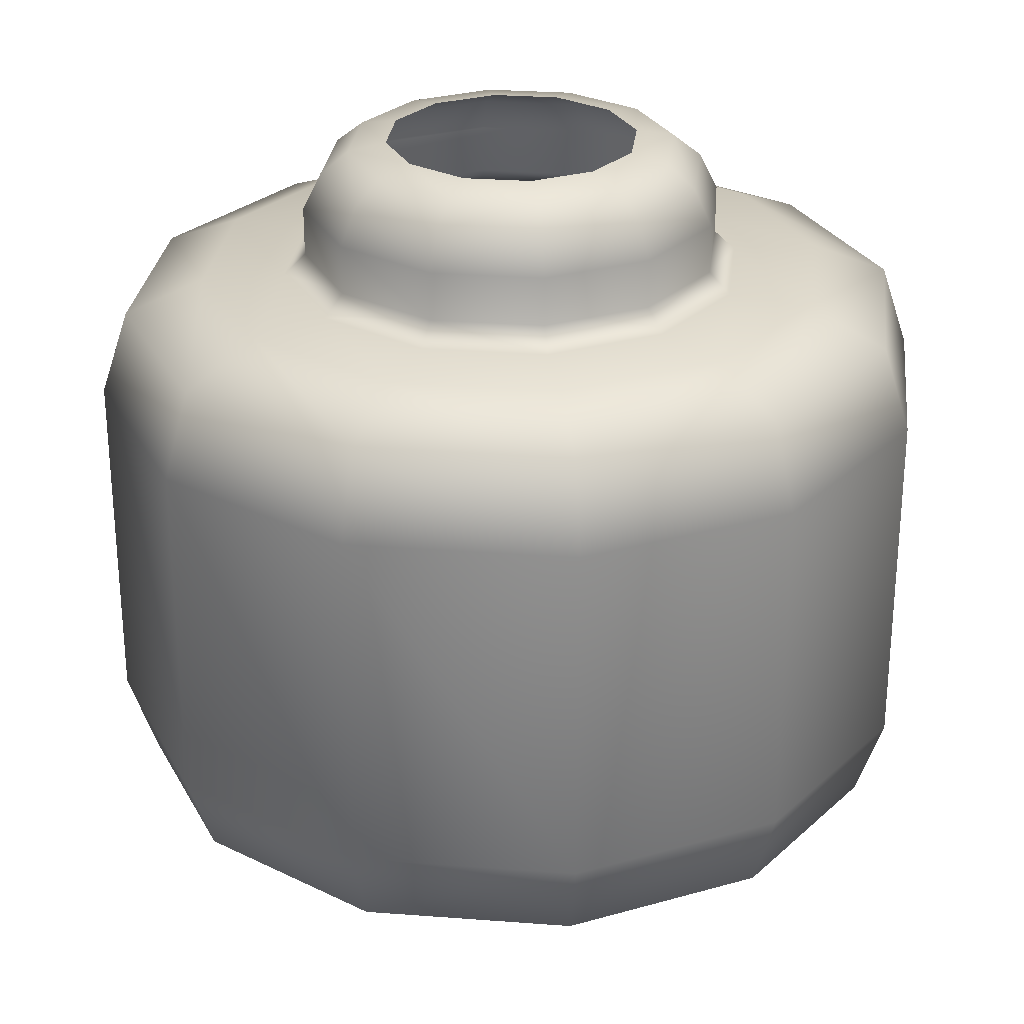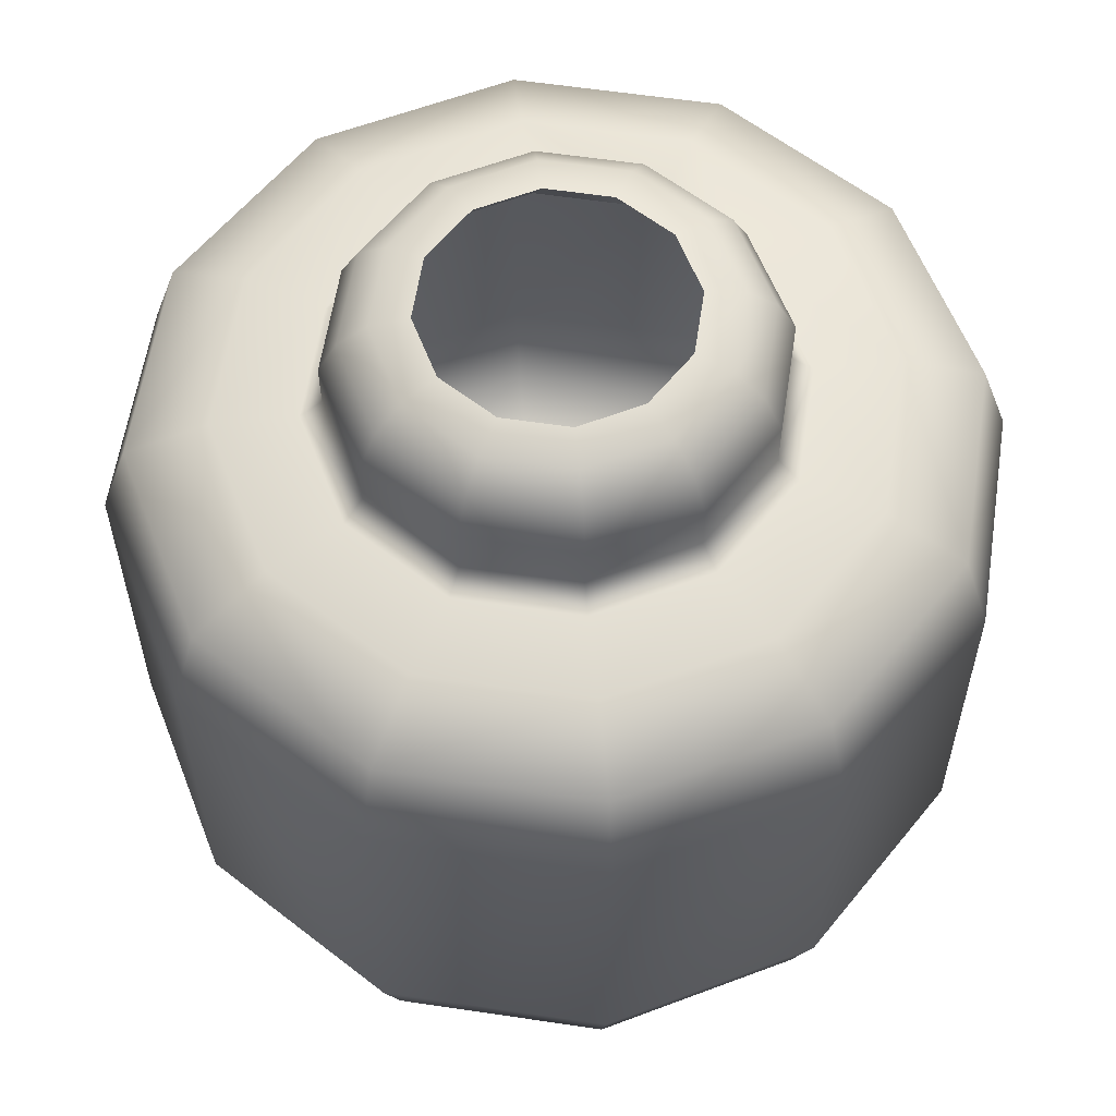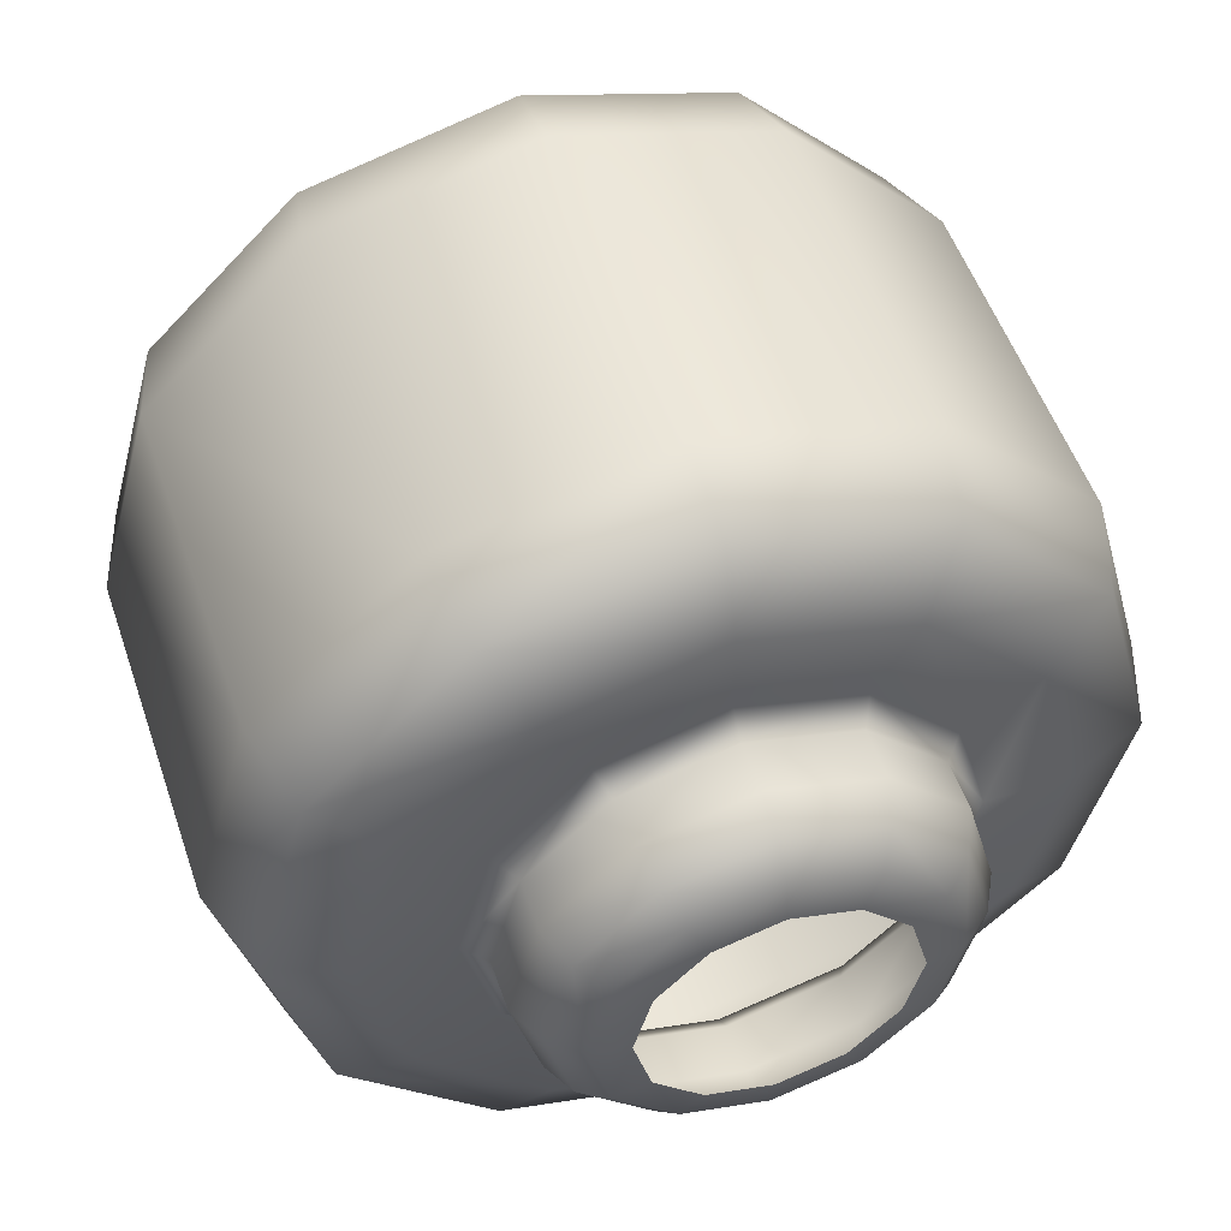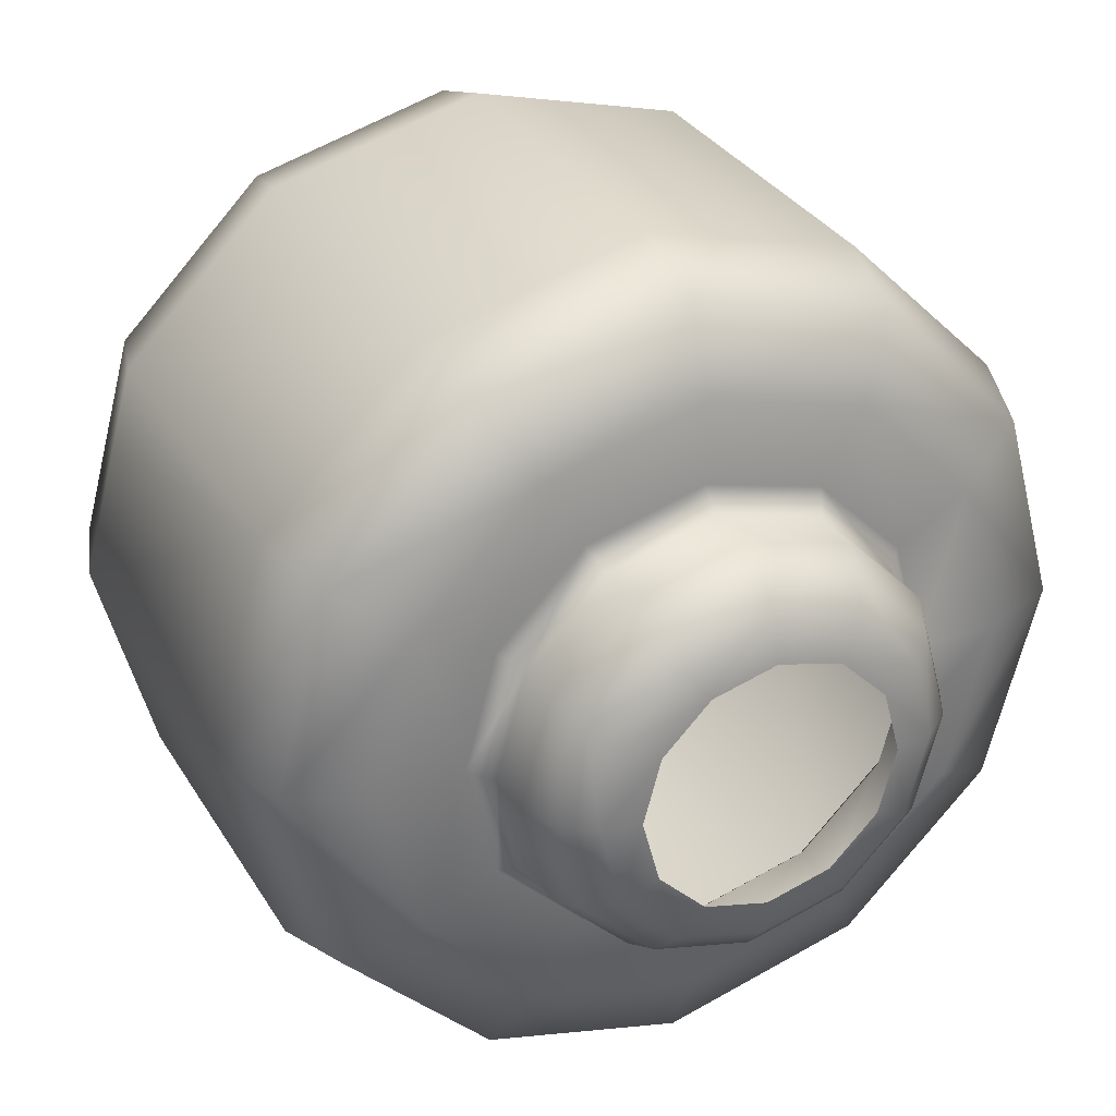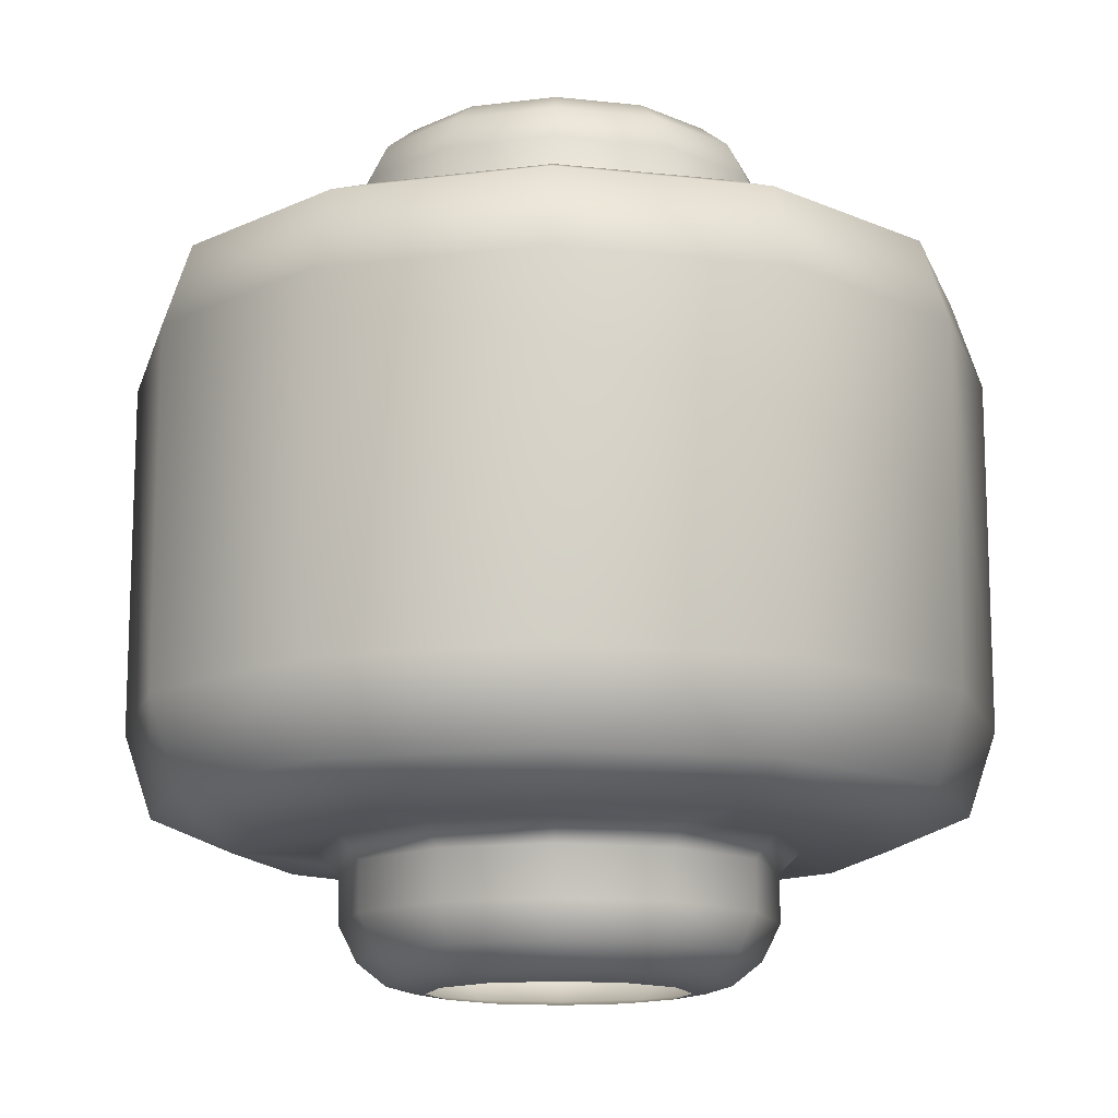
<metadata>
{"format":"obj","ext":"obj","renderer":"f3d","projection":"perspective","resolution":1024,"background":"white","views":[{"elev":27.9,"azim":81.6,"up":"+Y"},{"elev":59.2,"azim":113.7,"up":"+Y"},{"elev":51.5,"azim":161.6,"up":"+Z"},{"elev":31.3,"azim":154.0,"up":"+Z"},{"elev":-13.7,"azim":151.0,"up":"+Y"}]}
</metadata>
<code>
o MeshDoorwayDoor_4_0_GeomSubset_1
v 0.3597 -0.02622 -0.1579
v 0.3745 -0.02622 -0.1727
v 0.3948 -0.02622 -0.1781
v 0.415 -0.02622 -0.1727
v 0.4298 -0.02622 -0.1579
v 0.4353 -0.02622 -0.1377
v 0.4298 -0.02622 -0.1174
v 0.415 -0.02622 -0.1026
v 0.3948 -0.02622 -0.09717
v 0.3745 -0.02622 -0.1026
v 0.3597 -0.02622 -0.1174
v 0.3543 -0.02622 -0.1377
v 0.3573 -0.0177 -0.1593
v 0.3731 -0.0177 -0.1752
v 0.3948 -0.0177 -0.181
v 0.4164 -0.0177 -0.1752
v 0.4323 -0.0177 -0.1593
v 0.4381 -0.0177 -0.1377
v 0.4323 -0.0177 -0.116
v 0.4164 -0.0177 -0.1001
v 0.3948 -0.0177 -0.09434
v 0.3731 -0.0177 -0.1001
v 0.3573 -0.0177 -0.116
v 0.3515 -0.0177 -0.1377
v 0.3668 -0.02963 -0.1538
v 0.3786 -0.02963 -0.1656
v 0.3948 -0.02963 -0.17
v 0.4109 -0.02963 -0.1656
v 0.4228 -0.02963 -0.1538
v 0.4271 -0.02963 -0.1377
v 0.4228 -0.02963 -0.1215
v 0.4109 -0.02963 -0.1097
v 0.3948 -0.02963 -0.1054
v 0.3786 -0.02963 -0.1097
v 0.3668 -0.02963 -0.1215
v 0.3625 -0.02963 -0.1377
v 0.376 -0.03673 -0.1485
v 0.3839 -0.03673 -0.1564
v 0.3948 -0.03673 -0.1593
v 0.4056 -0.03673 -0.1564
v 0.4136 -0.03673 -0.1485
v 0.4165 -0.03673 -0.1377
v 0.4136 -0.03673 -0.1268
v 0.4056 -0.03673 -0.1189
v 0.3948 -0.03673 -0.116
v 0.3839 -0.03673 -0.1189
v 0.376 -0.03673 -0.1268
v 0.3731 -0.03673 -0.1377
v 0.3776 -0.04041 -0.1476
v 0.3849 -0.04041 -0.1548
v 0.3948 -0.04041 -0.1575
v 0.4047 -0.04041 -0.1548
v 0.4119 -0.04041 -0.1476
v 0.4146 -0.04041 -0.1377
v 0.4119 -0.04041 -0.1278
v 0.4047 -0.04041 -0.1205
v 0.3948 -0.04041 -0.1178
v 0.3849 -0.04041 -0.1205
v 0.3776 -0.04041 -0.1278
v 0.375 -0.04041 -0.1377
v 0.3802 -0.04275 -0.1461
v 0.3863 -0.04275 -0.1523
v 0.3948 -0.04275 -0.1545
v 0.4032 -0.04275 -0.1523
v 0.4094 -0.04275 -0.1461
v 0.4117 -0.04275 -0.1377
v 0.4094 -0.04275 -0.1292
v 0.4032 -0.04275 -0.123
v 0.3948 -0.04275 -0.1208
v 0.3863 -0.04275 -0.123
v 0.3802 -0.04275 -0.1292
v 0.3779 -0.04275 -0.1377
v 0.3835 -0.04345 -0.1442
v 0.3883 -0.04345 -0.1489
v 0.3948 -0.04345 -0.1507
v 0.4013 -0.04345 -0.1489
v 0.4061 -0.04345 -0.1442
v 0.4078 -0.04345 -0.1377
v 0.4061 -0.04345 -0.1311
v 0.4013 -0.04345 -0.1264
v 0.3948 -0.04345 -0.1246
v 0.3883 -0.04345 -0.1264
v 0.3835 -0.04345 -0.1311
v 0.3818 -0.04345 -0.1377
v 0.3741 -0.02963 -0.1496
v 0.376 -0.03176 -0.1485
v 0.3828 -0.02963 -0.1583
v 0.3839 -0.03176 -0.1564
v 0.3948 -0.02963 -0.1615
v 0.3948 -0.03176 -0.1593
v 0.4067 -0.02963 -0.1583
v 0.4056 -0.03176 -0.1564
v 0.4155 -0.02963 -0.1496
v 0.4136 -0.03176 -0.1485
v 0.4187 -0.02963 -0.1377
v 0.4165 -0.03176 -0.1377
v 0.4155 -0.02963 -0.1257
v 0.4136 -0.03176 -0.1268
v 0.4067 -0.02963 -0.117
v 0.4056 -0.03176 -0.1189
v 0.3948 -0.02963 -0.1138
v 0.3948 -0.03176 -0.116
v 0.3828 -0.02963 -0.117
v 0.3839 -0.03176 -0.1189
v 0.3741 -0.02963 -0.1257
v 0.376 -0.03176 -0.1268
v 0.3709 -0.02963 -0.1377
v 0.3731 -0.03176 -0.1377
v 0.3597 0.02657 -0.1579
v 0.3745 0.02657 -0.1727
v 0.3948 0.02657 -0.1781
v 0.415 0.02657 -0.1727
v 0.4298 0.02657 -0.1579
v 0.4353 0.02657 -0.1377
v 0.4298 0.02657 -0.1174
v 0.415 0.02657 -0.1026
v 0.3948 0.02657 -0.09717
v 0.3745 0.02657 -0.1026
v 0.3597 0.02657 -0.1174
v 0.3543 0.02657 -0.1377
v 0.3573 0.01804 -0.1593
v 0.3731 0.01804 -0.1752
v 0.3948 0.01804 -0.181
v 0.4164 0.01804 -0.1752
v 0.4323 0.01804 -0.1593
v 0.4381 0.01804 -0.1377
v 0.4323 0.01804 -0.116
v 0.4164 0.01804 -0.1001
v 0.3948 0.01804 -0.09434
v 0.3731 0.01804 -0.1001
v 0.3573 0.01804 -0.116
v 0.3515 0.01804 -0.1377
v 0.3668 0.02997 -0.1538
v 0.3786 0.02997 -0.1656
v 0.3948 0.02997 -0.17
v 0.4109 0.02997 -0.1656
v 0.4228 0.02997 -0.1538
v 0.4271 0.02997 -0.1377
v 0.4228 0.02997 -0.1215
v 0.4109 0.02997 -0.1097
v 0.3948 0.02997 -0.1054
v 0.3786 0.02997 -0.1097
v 0.3668 0.02997 -0.1215
v 0.3625 0.02997 -0.1377
v 0.376 0.03708 -0.1485
v 0.3839 0.03708 -0.1564
v 0.3948 0.03708 -0.1593
v 0.4056 0.03708 -0.1564
v 0.4136 0.03708 -0.1485
v 0.4165 0.03708 -0.1377
v 0.4136 0.03708 -0.1268
v 0.4056 0.03708 -0.1189
v 0.3948 0.03708 -0.116
v 0.3839 0.03708 -0.1189
v 0.376 0.03708 -0.1268
v 0.3731 0.03708 -0.1377
v 0.3776 0.04075 -0.1476
v 0.3849 0.04075 -0.1548
v 0.3948 0.04075 -0.1575
v 0.4047 0.04075 -0.1548
v 0.4119 0.04075 -0.1476
v 0.4146 0.04075 -0.1377
v 0.4119 0.04075 -0.1278
v 0.4047 0.04075 -0.1205
v 0.3948 0.04075 -0.1178
v 0.3849 0.04075 -0.1205
v 0.3776 0.04075 -0.1278
v 0.375 0.04075 -0.1377
v 0.3802 0.04309 -0.1461
v 0.3863 0.04309 -0.1523
v 0.3948 0.04309 -0.1545
v 0.4032 0.04309 -0.1523
v 0.4094 0.04309 -0.1461
v 0.4117 0.04309 -0.1377
v 0.4094 0.04309 -0.1292
v 0.4032 0.04309 -0.123
v 0.3948 0.04309 -0.1208
v 0.3863 0.04309 -0.123
v 0.3802 0.04309 -0.1292
v 0.3779 0.04309 -0.1377
v 0.3835 0.0438 -0.1442
v 0.3883 0.0438 -0.1489
v 0.3948 0.0438 -0.1507
v 0.4013 0.0438 -0.1489
v 0.4061 0.0438 -0.1442
v 0.4078 0.0438 -0.1377
v 0.4061 0.0438 -0.1311
v 0.4013 0.0438 -0.1264
v 0.3948 0.0438 -0.1246
v 0.3883 0.0438 -0.1264
v 0.3835 0.0438 -0.1311
v 0.3818 0.0438 -0.1377
v 0.3741 0.02997 -0.1496
v 0.376 0.0321 -0.1485
v 0.3828 0.02997 -0.1583
v 0.3839 0.0321 -0.1564
v 0.3948 0.02997 -0.1615
v 0.3948 0.0321 -0.1593
v 0.4067 0.02997 -0.1583
v 0.4056 0.0321 -0.1564
v 0.4155 0.02997 -0.1496
v 0.4136 0.0321 -0.1485
v 0.4187 0.02997 -0.1377
v 0.4165 0.0321 -0.1377
v 0.4155 0.02997 -0.1257
v 0.4136 0.0321 -0.1268
v 0.4067 0.02997 -0.117
v 0.4056 0.0321 -0.1189
v 0.3948 0.02997 -0.1138
v 0.3948 0.0321 -0.116
v 0.3828 0.02997 -0.117
v 0.3839 0.0321 -0.1189
v 0.3741 0.02997 -0.1257
v 0.376 0.0321 -0.1268
v 0.3709 0.02997 -0.1377
v 0.3731 0.0321 -0.1377
f 13 2 1
f 14 3 2
f 15 4 3
f 16 5 4
f 17 6 5
f 18 7 6
f 7 20 8
f 8 21 9
f 9 22 10
f 10 23 11
f 11 24 12
f 12 13 1
f 26 1 2
f 3 26 2
f 28 3 4
f 5 28 4
f 6 29 5
f 31 6 7
f 32 7 8
f 33 8 9
f 10 33 9
f 11 34 10
f 12 35 11
f 25 12 1
f 24 121 13
f 13 122 14
f 14 123 15
f 15 124 16
f 16 125 17
f 17 126 18
f 18 127 19
f 19 128 20
f 20 129 21
f 21 130 22
f 22 131 23
f 23 132 24
f 50 37 38
f 39 50 38
f 40 51 39
f 41 52 40
f 42 53 41
f 43 54 42
f 56 43 44
f 57 44 45
f 58 45 46
f 47 58 46
f 60 47 48
f 49 48 37
f 62 49 50
f 63 50 51
f 52 63 51
f 53 64 52
f 66 53 54
f 55 66 54
f 56 67 55
f 69 56 57
f 58 69 57
f 71 58 59
f 72 59 60
f 49 72 60
f 62 73 61
f 75 62 63
f 76 63 64
f 77 64 65
f 78 65 66
f 79 66 67
f 80 67 68
f 69 80 68
f 70 81 69
f 71 82 70
f 72 83 71
f 61 84 72
f 87 86 85
f 108 85 86
f 87 90 88
f 89 92 90
f 91 94 92
f 93 96 94
f 95 98 96
f 99 98 97
f 101 100 99
f 103 102 101
f 103 106 104
f 107 106 105
f 26 85 25
f 27 87 26
f 28 89 27
f 29 91 28
f 95 29 30
f 31 95 30
f 99 31 32
f 101 32 33
f 34 101 33
f 105 34 35
f 107 35 36
f 85 36 25
f 38 86 88
f 39 88 90
f 40 90 92
f 41 92 94
f 42 94 96
f 43 96 98
f 44 98 100
f 45 100 102
f 46 102 104
f 47 104 106
f 48 106 108
f 37 108 86
f 110 121 109
f 111 122 110
f 112 123 111
f 113 124 112
f 114 125 113
f 115 126 114
f 115 128 127
f 116 129 128
f 117 130 129
f 118 131 130
f 119 132 131
f 120 121 132
f 109 134 110
f 111 134 135
f 111 136 112
f 113 136 137
f 114 137 138
f 114 139 115
f 115 140 116
f 116 141 117
f 118 141 142
f 119 142 143
f 120 143 144
f 120 133 109
f 145 158 146
f 147 158 159
f 148 159 160
f 149 160 161
f 150 161 162
f 151 162 163
f 151 164 152
f 152 165 153
f 153 166 154
f 155 166 167
f 155 168 156
f 156 157 145
f 157 170 158
f 158 171 159
f 160 171 172
f 161 172 173
f 161 174 162
f 163 174 175
f 163 176 164
f 164 177 165
f 166 177 178
f 166 179 167
f 167 180 168
f 157 180 169
f 170 181 182
f 170 183 171
f 171 184 172
f 172 185 173
f 173 186 174
f 174 187 175
f 175 188 176
f 177 188 189
f 178 189 190
f 179 190 191
f 180 191 192
f 169 192 181
f 194 195 193
f 193 216 194
f 195 198 197
f 197 200 199
f 199 202 201
f 201 204 203
f 203 206 205
f 206 207 205
f 208 209 207
f 210 211 209
f 211 214 213
f 214 215 213
f 134 193 195
f 135 195 197
f 136 197 199
f 137 199 201
f 137 203 138
f 139 203 205
f 139 207 140
f 140 209 141
f 142 209 211
f 142 213 143
f 143 215 144
f 144 193 133
f 194 146 196
f 196 147 198
f 198 148 200
f 200 149 202
f 202 150 204
f 204 151 206
f 206 152 208
f 208 153 210
f 210 154 212
f 212 155 214
f 214 156 216
f 216 145 194
f 13 14 2
f 14 15 3
f 15 16 4
f 16 17 5
f 17 18 6
f 18 19 7
f 7 19 20
f 8 20 21
f 9 21 22
f 10 22 23
f 11 23 24
f 12 24 13
f 26 25 1
f 3 27 26
f 28 27 3
f 5 29 28
f 6 30 29
f 31 30 6
f 32 31 7
f 33 32 8
f 10 34 33
f 11 35 34
f 12 36 35
f 25 36 12
f 24 132 121
f 13 121 122
f 14 122 123
f 15 123 124
f 16 124 125
f 17 125 126
f 18 126 127
f 19 127 128
f 20 128 129
f 21 129 130
f 22 130 131
f 23 131 132
f 50 49 37
f 39 51 50
f 40 52 51
f 41 53 52
f 42 54 53
f 43 55 54
f 56 55 43
f 57 56 44
f 58 57 45
f 47 59 58
f 60 59 47
f 49 60 48
f 62 61 49
f 63 62 50
f 52 64 63
f 53 65 64
f 66 65 53
f 55 67 66
f 56 68 67
f 69 68 56
f 58 70 69
f 71 70 58
f 72 71 59
f 49 61 72
f 62 74 73
f 75 74 62
f 76 75 63
f 77 76 64
f 78 77 65
f 79 78 66
f 80 79 67
f 69 81 80
f 70 82 81
f 71 83 82
f 72 84 83
f 61 73 84
f 87 88 86
f 108 107 85
f 87 89 90
f 89 91 92
f 91 93 94
f 93 95 96
f 95 97 98
f 99 100 98
f 101 102 100
f 103 104 102
f 103 105 106
f 107 108 106
f 26 87 85
f 27 89 87
f 28 91 89
f 29 93 91
f 95 93 29
f 31 97 95
f 99 97 31
f 101 99 32
f 34 103 101
f 105 103 34
f 107 105 35
f 85 107 36
f 38 37 86
f 39 38 88
f 40 39 90
f 41 40 92
f 42 41 94
f 43 42 96
f 44 43 98
f 45 44 100
f 46 45 102
f 47 46 104
f 48 47 106
f 37 48 108
f 110 122 121
f 111 123 122
f 112 124 123
f 113 125 124
f 114 126 125
f 115 127 126
f 115 116 128
f 116 117 129
f 117 118 130
f 118 119 131
f 119 120 132
f 120 109 121
f 109 133 134
f 111 110 134
f 111 135 136
f 113 112 136
f 114 113 137
f 114 138 139
f 115 139 140
f 116 140 141
f 118 117 141
f 119 118 142
f 120 119 143
f 120 144 133
f 145 157 158
f 147 146 158
f 148 147 159
f 149 148 160
f 150 149 161
f 151 150 162
f 151 163 164
f 152 164 165
f 153 165 166
f 155 154 166
f 155 167 168
f 156 168 157
f 157 169 170
f 158 170 171
f 160 159 171
f 161 160 172
f 161 173 174
f 163 162 174
f 163 175 176
f 164 176 177
f 166 165 177
f 166 178 179
f 167 179 180
f 157 168 180
f 170 169 181
f 170 182 183
f 171 183 184
f 172 184 185
f 173 185 186
f 174 186 187
f 175 187 188
f 177 176 188
f 178 177 189
f 179 178 190
f 180 179 191
f 169 180 192
f 194 196 195
f 193 215 216
f 195 196 198
f 197 198 200
f 199 200 202
f 201 202 204
f 203 204 206
f 206 208 207
f 208 210 209
f 210 212 211
f 211 212 214
f 214 216 215
f 134 133 193
f 135 134 195
f 136 135 197
f 137 136 199
f 137 201 203
f 139 138 203
f 139 205 207
f 140 207 209
f 142 141 209
f 142 211 213
f 143 213 215
f 144 215 193
f 194 145 146
f 196 146 147
f 198 147 148
f 200 148 149
f 202 149 150
f 204 150 151
f 206 151 152
f 208 152 153
f 210 153 154
f 212 154 155
f 214 155 156
f 216 156 145

</code>
